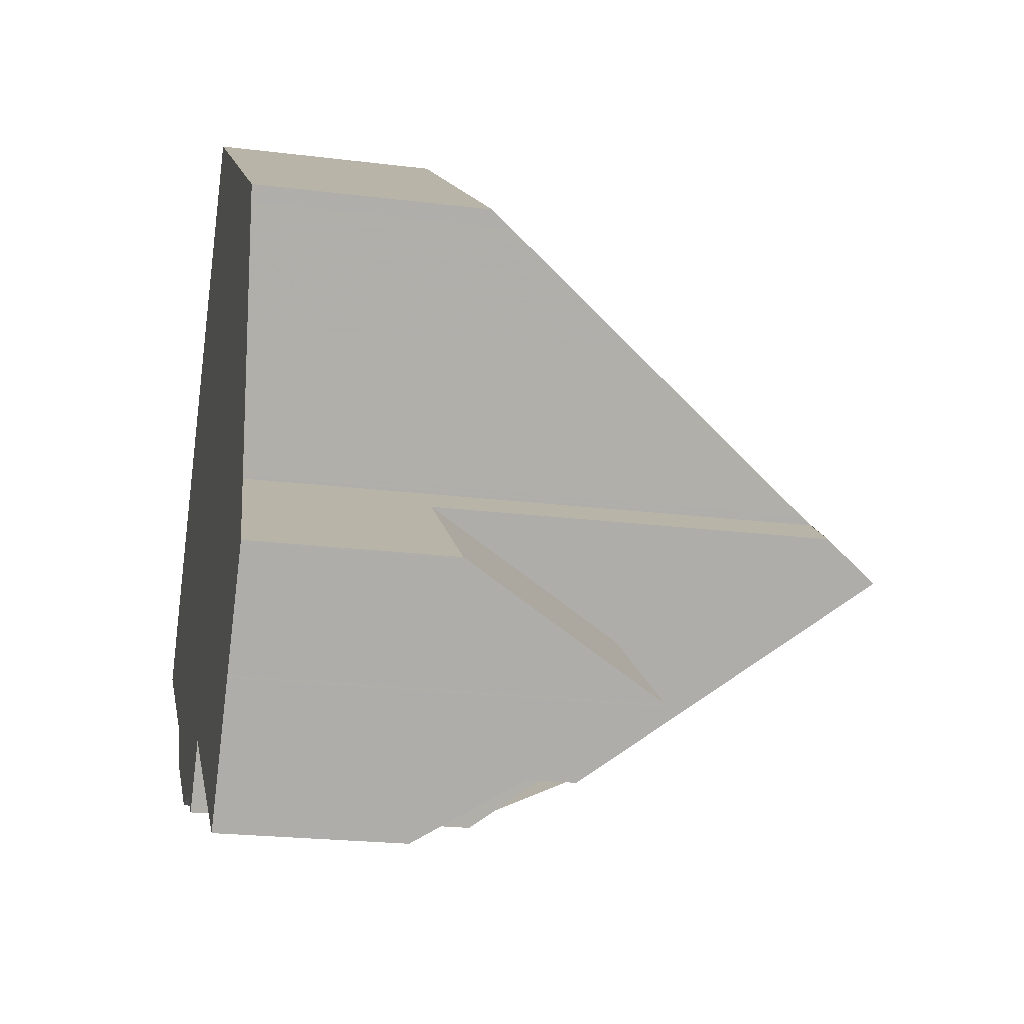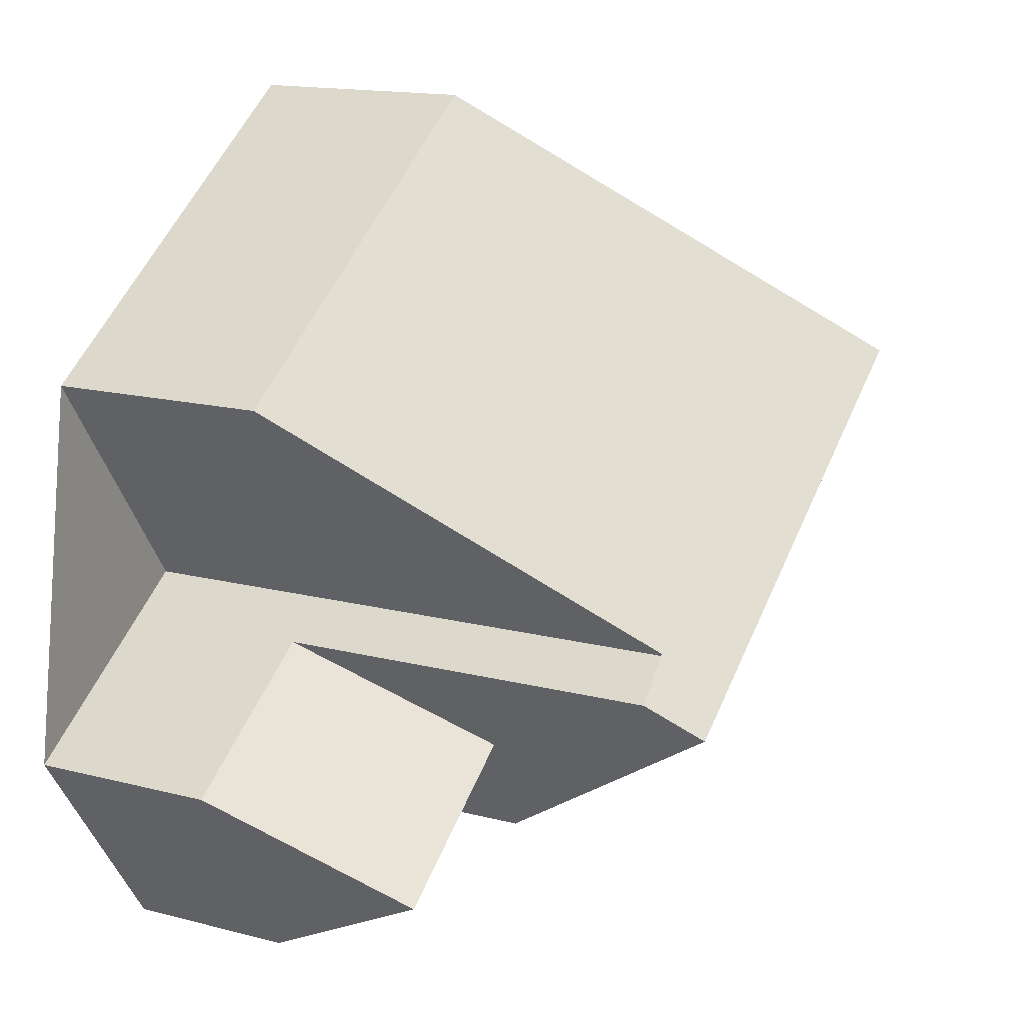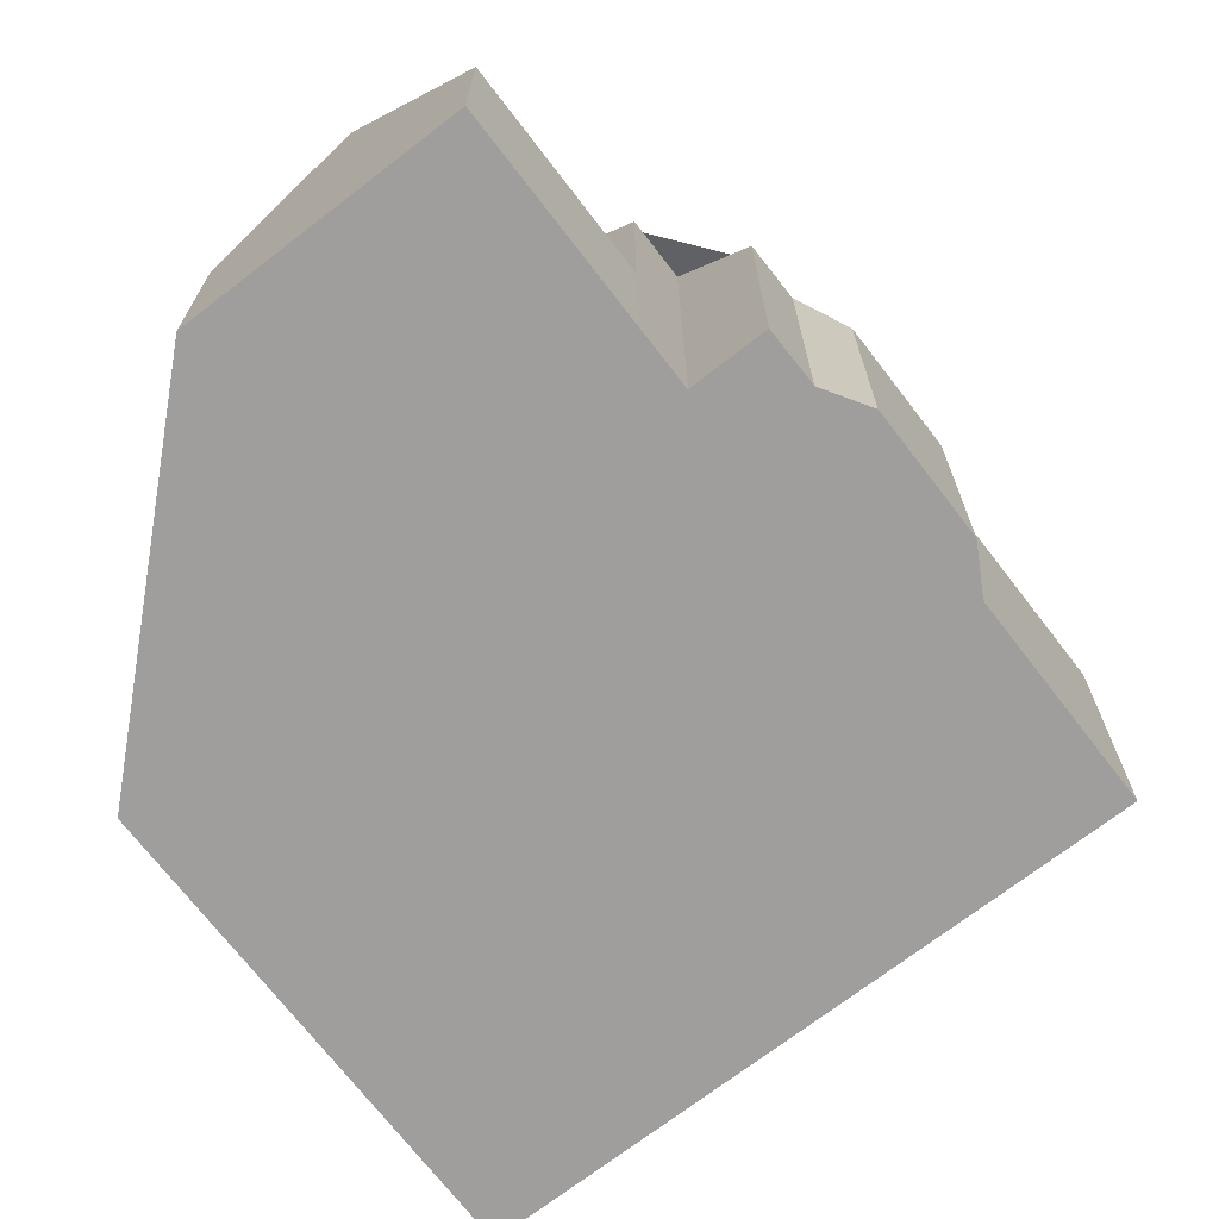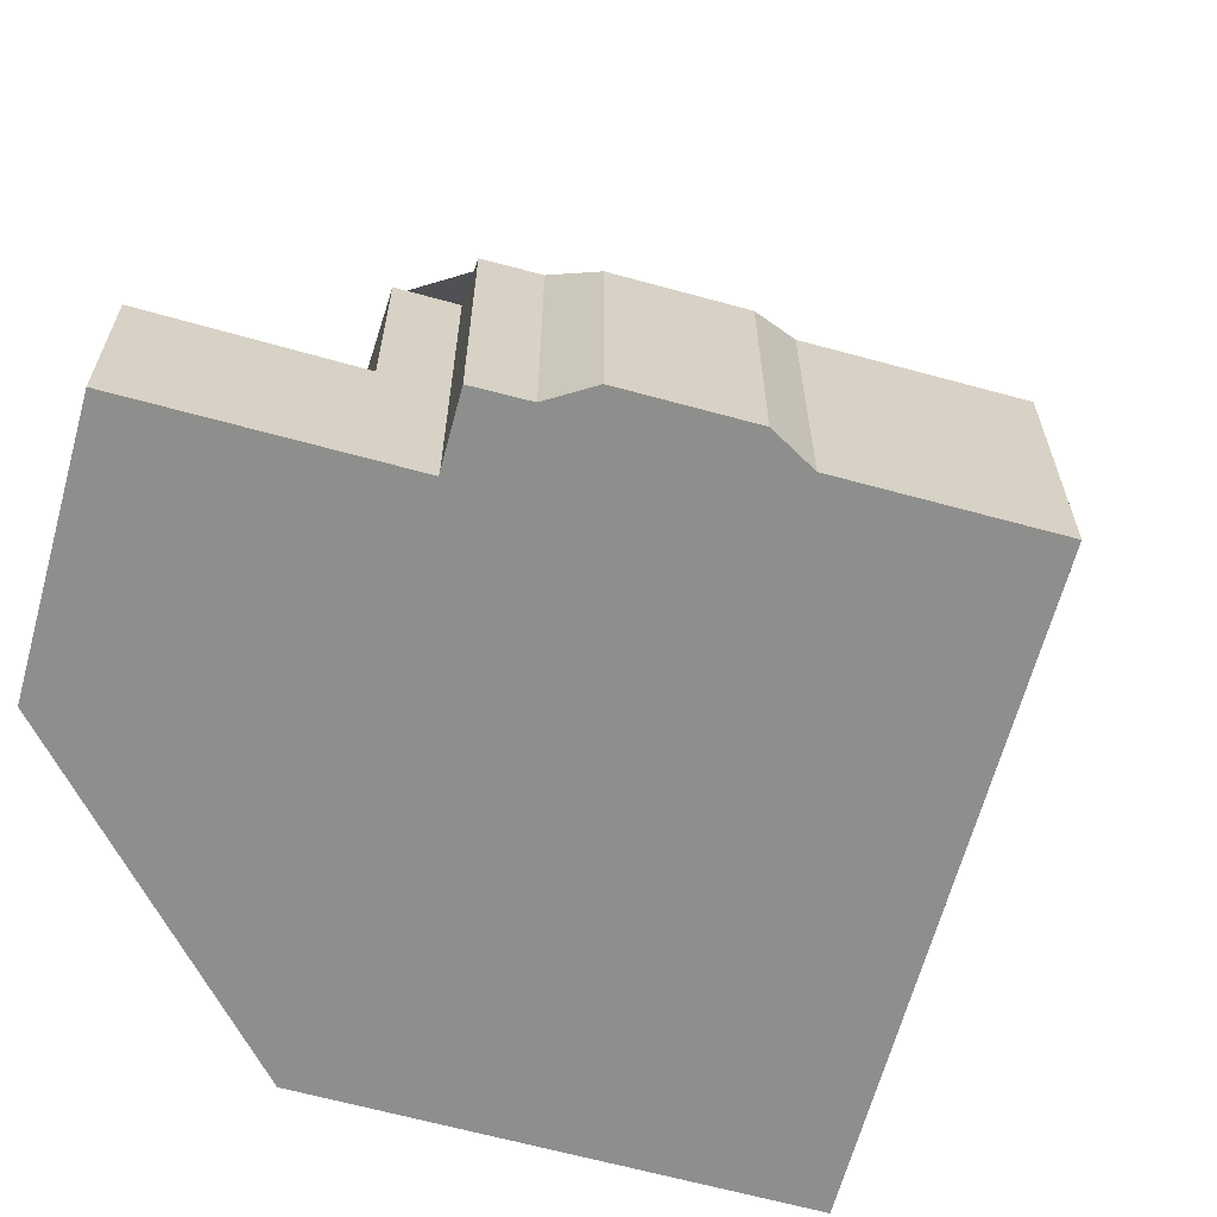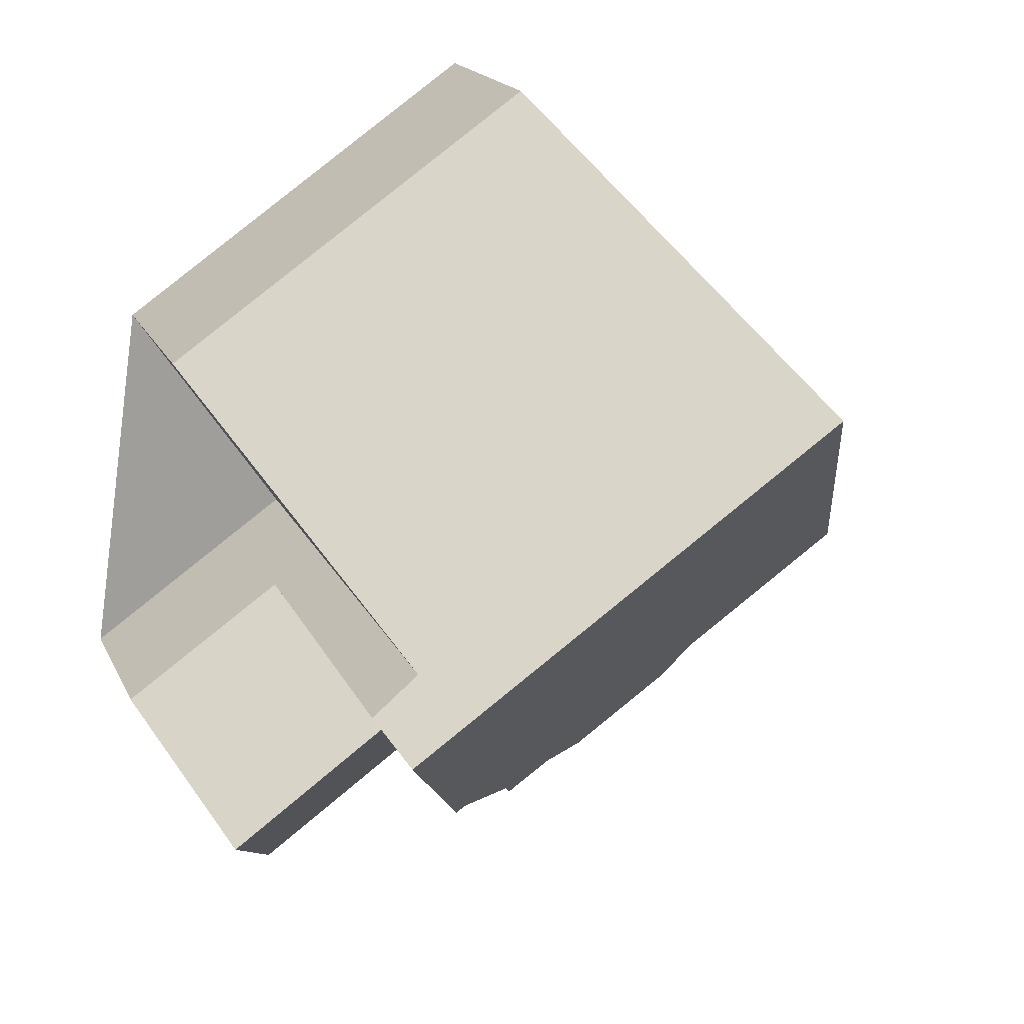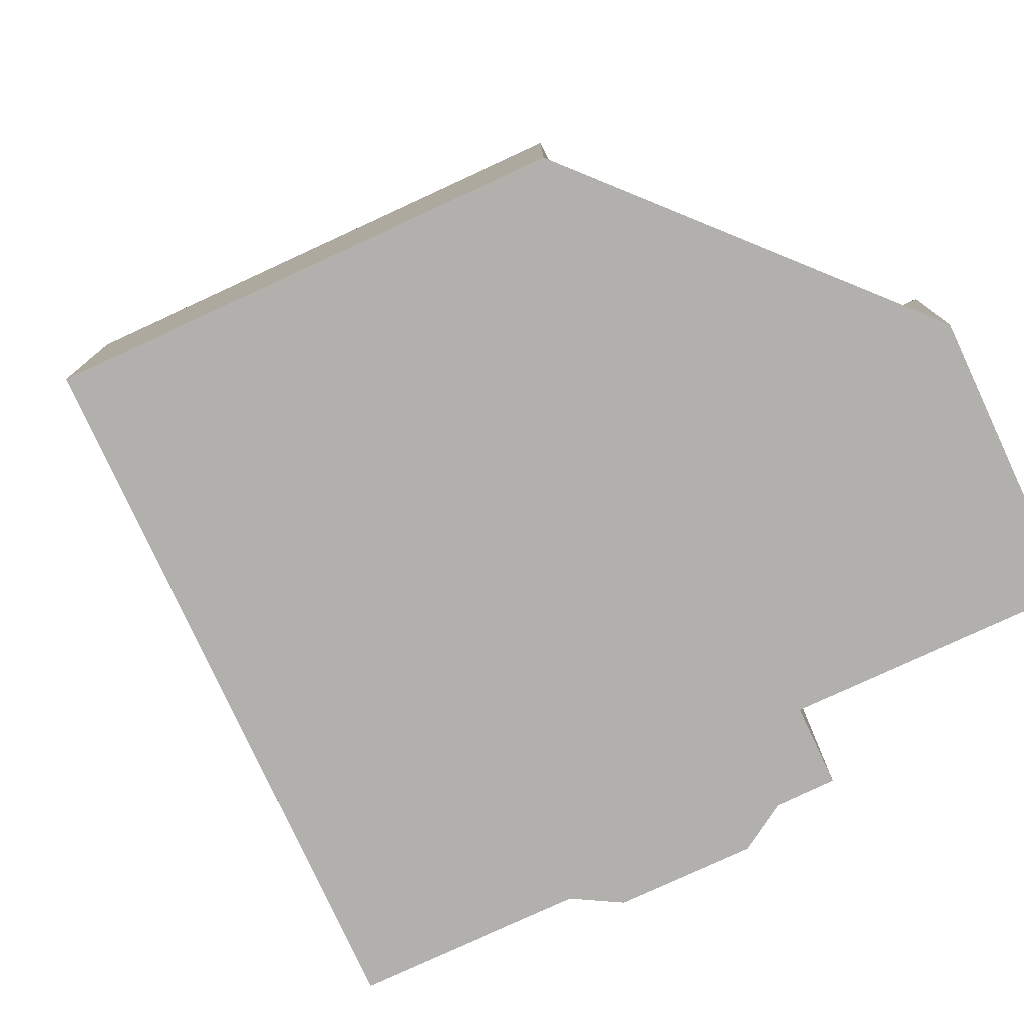
<metadata>
{"format":"obj","ext":"obj","renderer":"f3d","projection":"perspective","resolution":1024,"background":"white","views":[{"elev":-22.4,"azim":-102.1,"up":"+Y"},{"elev":15.3,"azim":-61.2,"up":"+Y"},{"elev":-71.0,"azim":-17.7,"up":"+Z"},{"elev":-64.8,"azim":19.3,"up":"+Z"},{"elev":18.0,"azim":-18.7,"up":"+Y"},{"elev":-78.6,"azim":-120.5,"up":"+Z"}]}
</metadata>
<code>
v -1156 -697.6 7.854
v -1158 -694.5 3.062
v -1153 -691 3.08
v -1149 -697.8 3.684
v -1151 -699.3 3.686
v -1151 -699.9 3.292
v -1153 -700.9 3.292
v -1153 -700.9 3.717
v -1154 -701.3 3.728
v -1154 -700.5 4.922
v -1157 -702.5 2.339
v -1159 -699.6 2.583
v -1151 -694.5 8.568
v -1156 -697.5 7.718
v -1151 -693.9 7.67
v -1152 -692.4 5.325
v -1157 -695.9 5.288
v -1153 -691.2 3.363
v -1158 -694.7 3.34
v -1153 -691.3 3.362
v -1153 -692.5 5.324
v -1154 -691.1 3.079
v -1157 -695.7 5.29
v -1158 -694.5 3.342
v -1158 -694.3 3.063
v -1151 -694.5 8.568
v -1157 -698 7.852
v -1157 -698.5 8.559
v -1155 -701 4.922
v -1158 -700.9 5.225
v -1155 -701 2.287
v -1157 -698 7.575
v -1150 -696 6.405
v -1158 -700.9 5.225
v -1156 -700 6.402
v -1156 -699.4 5.198
v -1157 -698 2.584
v -1149 -696.8 5.189
v -1158 -700.9 5.175
v -1157 -698 5.231
v -1156 -699.3 5.191
v -1158 -700.9 5.173
v -1156 -699.4 5.19
v -1155 -700.8 5.145
v -1151 -694 7.671
v -1151 -694.6 8.568
v -1150 -696.9 5.188
v -1150 -696.1 6.405
v -1151 -694.6 8.568
v -1149 -697.9 3.684
v -1156 -697.8 8.56
v -1156 -697.3 7.715
v -1155 -699.3 6.402
v -1154 -700.2 5.152
v -1156 -697.8 8.56
v -1154 -701.1 3.722
v -1149 -697.7 4.042
v -1149 -697.6 4.041
v -1154 -701.1 4.047
v -1154 -700.9 4.046
v -1153 -691.4 3.587
v -1158 -694.6 3.567
v -1153 -691.3 3.588
v -1158 -694.8 3.565
v -1156 -697.3 7.798
v -1151 -694.1 7.811
v -1151 -694 7.812
v -1156 -697.6 7.798
v -1158 -694.5 3.341
v -1158 -694.6 3.566
v -1158 -694.3 3.063
v -1156 -698.1 8.19
v -1156 -697.8 8.56
v -1156 -697.3 7.715
v -1156 -697.4 7.798
v -1156 -697.8 8.56
v -1157 -695.7 5.29
v -1154 -700.1 5.153
v -1155 -699.3 6.402
v -1153 -701.1 3.722
v -1154 -700.9 4.046
v -1158 -694.5 3.341
v -1158 -694.7 3.566
v -1158 -694.4 3.062
v -1154 -700.2 5.152
v -1155 -699.3 6.402
v -1154 -701.1 3.723
v -1154 -700.9 4.046
v -1156 -697.9 8.56
v -1156 -697.3 7.716
v -1156 -697.4 7.798
v -1156 -697.9 8.56
v -1157 -695.8 5.289
v -1156 -697.4 7.889
v -1151 -694.2 7.902
v -1157 -698.1 7.886
v -1157 -698.1 7.535
v -1157 -698.1 2.627
v -1157 -698.1 5.231
v -1151 -694.1 7.902
v -1156 -697.4 7.889
v -1156 -697.5 7.889
v -1159 -699.6 2.626
v -1156 -697.7 8.326
v -1151 -694.5 8.339
v -1157 -698.3 8.323
v -1157 -698.3 7.025
v -1157 -698.3 3.188
v -1157 -698.3 5.222
v -1151 -694.4 8.339
v -1156 -697.7 8.326
v -1156 -697.7 8.326
v -1159 -699.9 3.187
v -1158 -700.9 5.224
v -1158 -700.8 5.175
v -1158 -700.9 5.173
v -1158 -700.9 5.224
v -1159 -699.8 3.187
v -1157 -702.5 2.339
v -1159 -699.6 2.626
v -1159 -699.5 2.583
v -1156 -698.8 8.137
v -1156 -698.8 6.233
v -1156 -698.8 5.208
v -1156 -698.8 4.059
v -1151 -694.9 8.132
v -1151 -694.8 8.131
v -1156 -698.1 8.136
v -1156 -698.1 8.136
v -1159 -700.3 4.053
v -1156 -698.2 8.137
v -1159 -700.3 4.053
v -1156 -699.3 5.191
v -1156 -699.4 5.198
v -1156 -699.4 5.198
v -1156 -699.4 5.19
v -1157 -698.3 3.188
v -1156 -698.8 4.059
v -1157 -698.3 8.323
v -1157 -698.5 8.559
v -1155 -701 2.287
v -1156 -700 6.402
v -1156 -698.8 8.137
v -1155 -701 4.922
v -1155 -700.8 5.145
v -1157 -698.5 8.559
v -1157 -698 2.584
v -1157 -698.1 2.627
v -1157 -698 7.852
v -1157 -698.1 7.886
v -1150 -696.7 5.461
v -1150 -696.6 5.461
v -1155 -700.6 5.152
v -1155 -700.6 2.956
v -1155 -700.6 5.466
v -1154 -700 5.466
v -1154 -699.9 5.465
v -1154 -699.9 5.465
v -1155 -700.6 5.466
v -1155 -700.6 2.956
v -1157 -702.1 3.012
v -1157 -702.1 3.012
v -1156 -697.6 7.798
v -1156 -697.6 7.854
v -1156 -697.6 0
v -1156 -697.6 -8.882e-16
v -1158 -694.4 3.062
v -1158 -694.5 3.062
v -1158 -694.5 0
v -1158 -694.4 0
v -1153 -691.2 3.363
v -1153 -691 3.08
v -1153 -691 0
v -1153 -691.2 0
v -1149 -697.9 3.684
v -1149 -697.8 3.684
v -1149 -697.8 4.441e-16
v -1149 -697.9 0
v -1151 -699.9 3.292
v -1151 -699.3 3.686
v -1151 -699.3 -4.441e-16
v -1151 -699.9 0
v -1153 -700.9 3.292
v -1151 -699.9 3.292
v -1151 -699.9 0
v -1153 -700.9 -4.441e-16
v -1153 -700.9 3.717
v -1153 -700.9 3.292
v -1153 -700.9 -4.441e-16
v -1153 -700.9 0
v -1153 -701.1 3.722
v -1153 -700.9 3.717
v -1153 -700.9 0
v -1153 -701.1 0
v -1154 -701.1 4.047
v -1154 -701.3 3.728
v -1154 -701.3 -4.441e-16
v -1154 -701.1 0
v -1155 -701 4.922
v -1154 -700.5 4.922
v -1154 -700.5 0
v -1155 -701 0
v -1157 -702.1 3.012
v -1157 -702.5 2.339
v -1157 -702.5 0
v -1157 -702.1 0
v -1159 -699.5 2.583
v -1159 -699.6 2.583
v -1159 -699.6 0
v -1159 -699.5 0
v -1157 -695.9 5.288
v -1156 -697.5 7.718
v -1156 -697.5 0
v -1157 -695.9 8.882e-16
v -1151 -694 7.812
v -1151 -693.9 7.67
v -1151 -693.9 -8.882e-16
v -1151 -694 -8.882e-16
v -1151 -693.9 7.67
v -1152 -692.4 5.325
v -1152 -692.4 0
v -1151 -693.9 -8.882e-16
v -1158 -694.8 3.565
v -1157 -695.9 5.288
v -1157 -695.9 8.882e-16
v -1158 -694.8 0
v -1153 -691.3 3.588
v -1153 -691.2 3.363
v -1153 -691.2 0
v -1153 -691.3 -4.441e-16
v -1158 -694.5 3.062
v -1158 -694.7 3.34
v -1158 -694.7 0
v -1158 -694.5 0
v -1153 -691 3.08
v -1154 -691.1 3.079
v -1154 -691.1 4.441e-16
v -1153 -691 0
v -1154 -691.1 3.079
v -1158 -694.3 3.063
v -1158 -694.3 0
v -1154 -691.1 4.441e-16
v -1151 -694.8 8.131
v -1151 -694.5 8.568
v -1151 -694.5 0
v -1151 -694.8 0
v -1158 -700.9 5.175
v -1158 -700.9 5.225
v -1158 -700.9 0
v -1158 -700.9 0
v -1150 -696.6 5.461
v -1150 -696 6.405
v -1150 -696 -8.882e-16
v -1150 -696.6 0
v -1149 -697.6 4.041
v -1149 -696.8 5.189
v -1149 -696.8 0
v -1149 -697.6 0
v -1159 -700.3 4.053
v -1158 -700.9 5.175
v -1158 -700.9 0
v -1159 -700.3 8.882e-16
v -1158 -700.9 5.225
v -1158 -700.9 5.173
v -1158 -700.9 -8.882e-16
v -1158 -700.9 0
v -1151 -699.3 3.686
v -1149 -697.9 3.684
v -1149 -697.9 0
v -1151 -699.3 -4.441e-16
v -1154 -701.1 3.723
v -1154 -701.1 3.722
v -1154 -701.1 0
v -1154 -701.1 0
v -1149 -697.8 3.684
v -1149 -697.6 4.041
v -1149 -697.6 0
v -1149 -697.8 4.441e-16
v -1154 -700.5 4.922
v -1154 -701.1 4.047
v -1154 -701.1 0
v -1154 -700.5 0
v -1152 -692.4 5.325
v -1153 -691.3 3.588
v -1153 -691.3 -4.441e-16
v -1152 -692.4 0
v -1158 -694.7 3.34
v -1158 -694.8 3.565
v -1158 -694.8 0
v -1158 -694.7 0
v -1151 -694.1 7.902
v -1151 -694 7.812
v -1151 -694 -8.882e-16
v -1151 -694.1 -8.882e-16
v -1156 -697.5 7.718
v -1156 -697.6 7.798
v -1156 -697.6 -8.882e-16
v -1156 -697.5 0
v -1158 -694.3 3.063
v -1158 -694.3 3.063
v -1158 -694.3 -4.441e-16
v -1158 -694.3 0
v -1154 -701.1 3.722
v -1153 -701.1 3.722
v -1153 -701.1 0
v -1154 -701.1 0
v -1158 -694.3 3.063
v -1158 -694.4 3.062
v -1158 -694.4 0
v -1158 -694.3 -4.441e-16
v -1154 -701.3 3.728
v -1154 -701.1 3.723
v -1154 -701.1 0
v -1154 -701.3 -4.441e-16
v -1151 -694.4 8.339
v -1151 -694.1 7.902
v -1151 -694.1 -8.882e-16
v -1151 -694.4 0
v -1159 -699.6 2.583
v -1159 -699.6 2.626
v -1159 -699.6 0
v -1159 -699.6 0
v -1151 -694.5 8.568
v -1151 -694.4 8.339
v -1151 -694.4 0
v -1151 -694.5 0
v -1159 -699.6 2.626
v -1159 -699.9 3.187
v -1159 -699.9 0
v -1159 -699.6 0
v -1157 -702.5 2.339
v -1157 -702.5 2.339
v -1157 -702.5 4.441e-16
v -1157 -702.5 0
v -1157 -698 2.584
v -1159 -699.5 2.583
v -1159 -699.5 0
v -1157 -698 -4.441e-16
v -1150 -696 6.405
v -1151 -694.8 8.131
v -1151 -694.8 0
v -1150 -696 -8.882e-16
v -1159 -699.9 3.187
v -1159 -700.3 4.053
v -1159 -700.3 8.882e-16
v -1159 -699.9 0
v -1157 -702.5 2.339
v -1155 -701 2.287
v -1155 -701 0
v -1157 -702.5 4.441e-16
v -1156 -697.6 7.854
v -1157 -698 7.852
v -1157 -698 0
v -1156 -697.6 0
v -1149 -696.8 5.189
v -1150 -696.6 5.461
v -1150 -696.6 0
v -1149 -696.8 0
v -1158 -700.9 5.173
v -1157 -702.1 3.012
v -1157 -702.1 0
v -1158 -700.9 -8.882e-16
v -1156 -697.6 0
v -1158 -694.5 0
v -1153 -691 0
v -1149 -697.8 0
v -1151 -699.3 0
v -1151 -699.9 0
v -1153 -700.9 0
v -1153 -700.9 0
v -1154 -701.3 0
v -1154 -700.5 0
v -1157 -702.5 0
v -1159 -699.6 0
f 105 46 51 104
f 152 38 47 151
f 25 22 20 24
f 23 21 45 52
f 62 24 20 61
f 61 20 18 63
f 22 3 18 20
f 83 64 19 82
f 82 19 2 84
f 123 107 106 28 122
f 125 108 109 124
f 127 33 48 126
f 154 43 153
f 58 4 50 57
f 134 114 115 133
f 124 109 107 123
f 136 116 117 135
f 153 43 36 35 155
f 110 13 46 105
f 157 54 85 156
f 21 16 15 45
f 73 55 72
f 88 60 56 87
f 90 14 17 93
f 161 116 136 160
f 151 47 78 158
f 126 48 79 129
f 81 57 50 5 6 7 8 80
f 57 47 38 58
f 85 54 60 88
f 78 47 57 81
f 61 21 23 62
f 63 16 21 61
f 93 17 64 83
f 138 130 118 137
f 65 52 45 66
f 66 45 15 67
f 91 68 14 90
f 69 24 62 70
f 71 25 24 69
f 128 53 86 131
f 74 52 65 75
f 104 51 76 111
f 77 23 52 74
f 158 78 54 157
f 129 79 53 128
f 80 56 60 81
f 81 60 54 78
f 70 62 23 77
f 82 69 70 83
f 84 71 69 82
f 87 9 59 88
f 90 74 75 91
f 111 76 92 112
f 93 77 74 90
f 83 70 77 93
f 94 65 66 95
f 97 32 27 96
f 98 37 40 99
f 99 40 32 97
f 95 66 67 100
f 101 75 65 94
f 102 91 75 101
f 148 120 121 147
f 104 94 95 105
f 107 97 96 106
f 108 98 99 109
f 109 99 97 107
f 105 95 100 110
f 111 101 94 104
f 112 102 101 111
f 137 118 120 148
f 114 30 39 115
f 116 42 34 117
f 156 85 145 159
f 143 131 86 142
f 145 85 88 59 10 144
f 132 113 118 130
f 162 42 116 161
f 120 103 12 121
f 118 113 103 120
f 122 35 36 123
f 124 41 125
f 126 49 26 127
f 123 36 41 124
f 128 72 129
f 133 115 130 138
f 131 89 73 72 128
f 129 72 55 49 126
f 146 89 131 143
f 130 115 39 132
f 139 112 92 140
f 149 1 68 91 102 150
f 150 102 112 139
f 151 48 33 152
f 153 44 29 31 154
f 155 44 153
f 156 86 53 157
f 157 53 79 158
f 160 141 119 161
f 158 79 48 151
f 161 119 11 162
f 159 142 86 156
f 164 165 166 163
f 168 169 170 167
f 172 173 174 171
f 176 177 178 175
f 180 181 182 179
f 184 185 186 183
f 188 189 190 187
f 192 193 194 191
f 196 197 198 195
f 200 201 202 199
f 204 205 206 203
f 208 209 210 207
f 212 213 214 211
f 216 217 218 215
f 220 221 222 219
f 224 225 226 223
f 228 229 230 227
f 232 233 234 231
f 236 237 238 235
f 240 241 242 239
f 244 245 246 243
f 248 249 250 247
f 252 253 254 251
f 256 257 258 255
f 260 261 262 259
f 264 265 266 263
f 268 269 270 267
f 272 273 274 271
f 276 277 278 275
f 280 281 282 279
f 284 285 286 283
f 288 289 290 287
f 292 293 294 291
f 296 297 298 295
f 300 301 302 299
f 304 305 306 303
f 308 309 310 307
f 312 313 314 311
f 316 317 318 315
f 320 321 322 319
f 324 325 326 323
f 328 329 330 327
f 332 333 334 331
f 336 337 338 335
f 340 341 342 339
f 344 345 346 343
f 348 349 350 347
f 352 353 354 351
f 356 357 358 355
f 360 361 362 359
f 364 365 366 367 368 369 370 371 372 373 374 363

</code>
